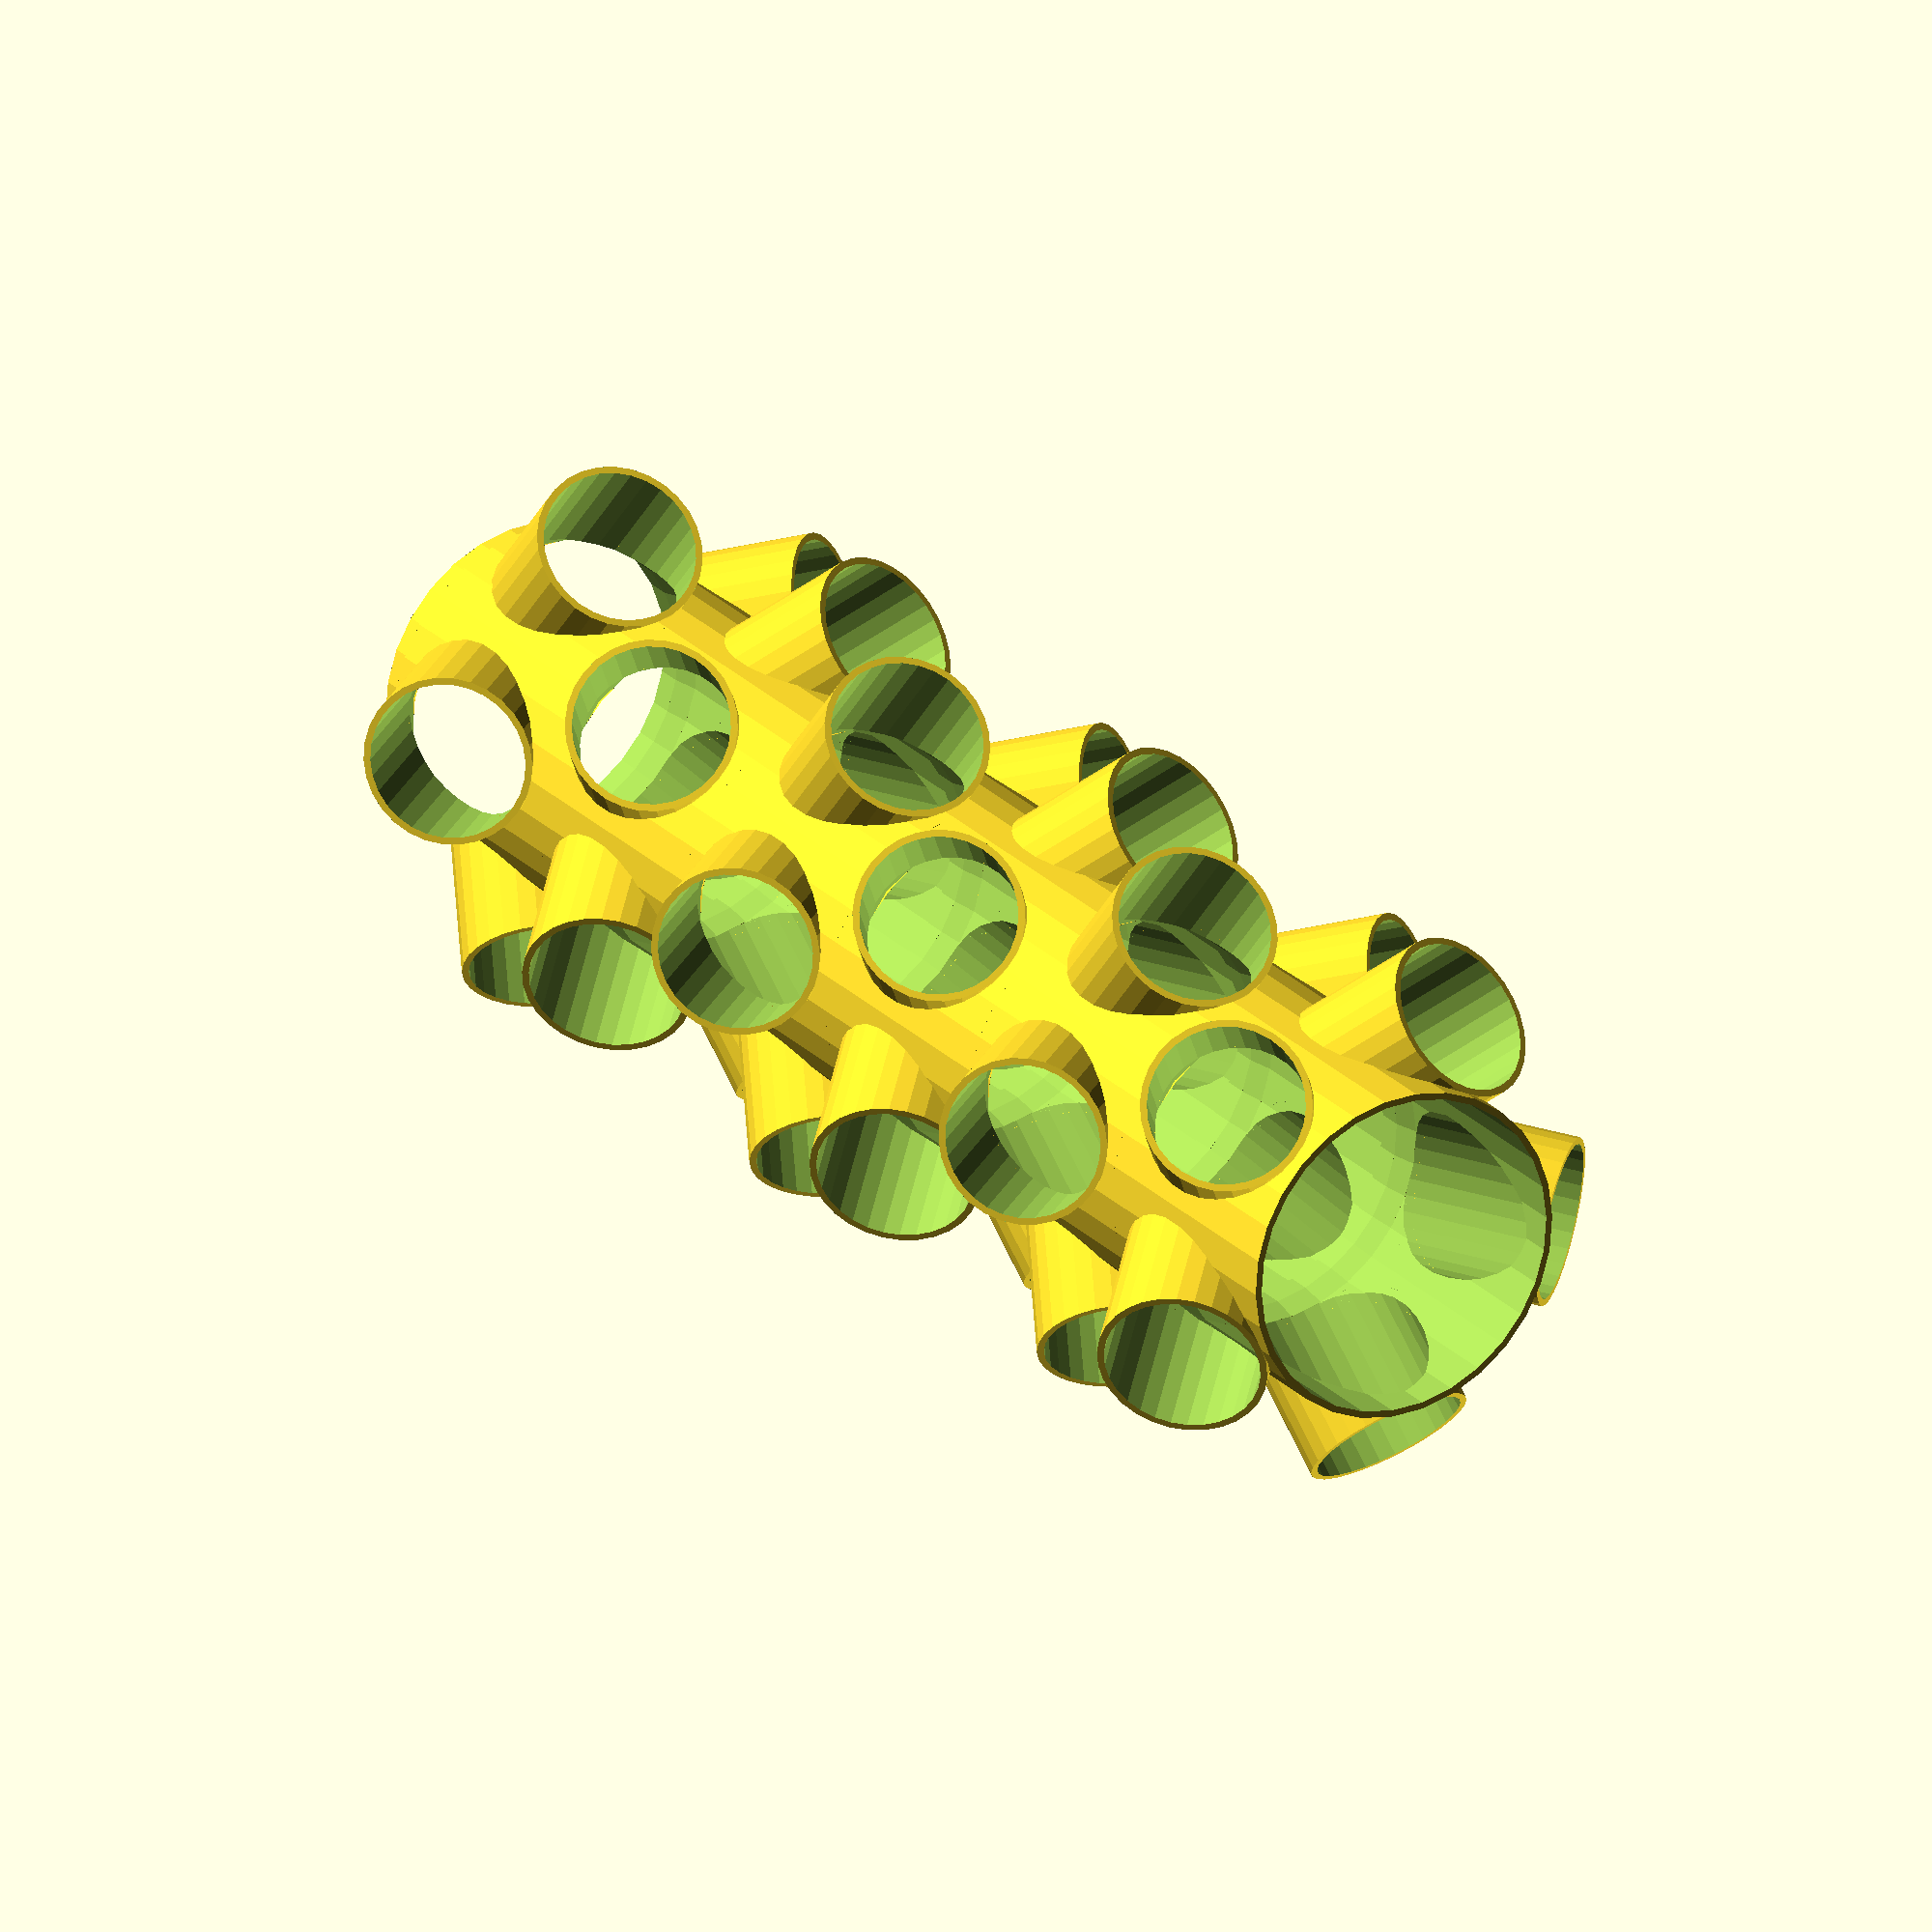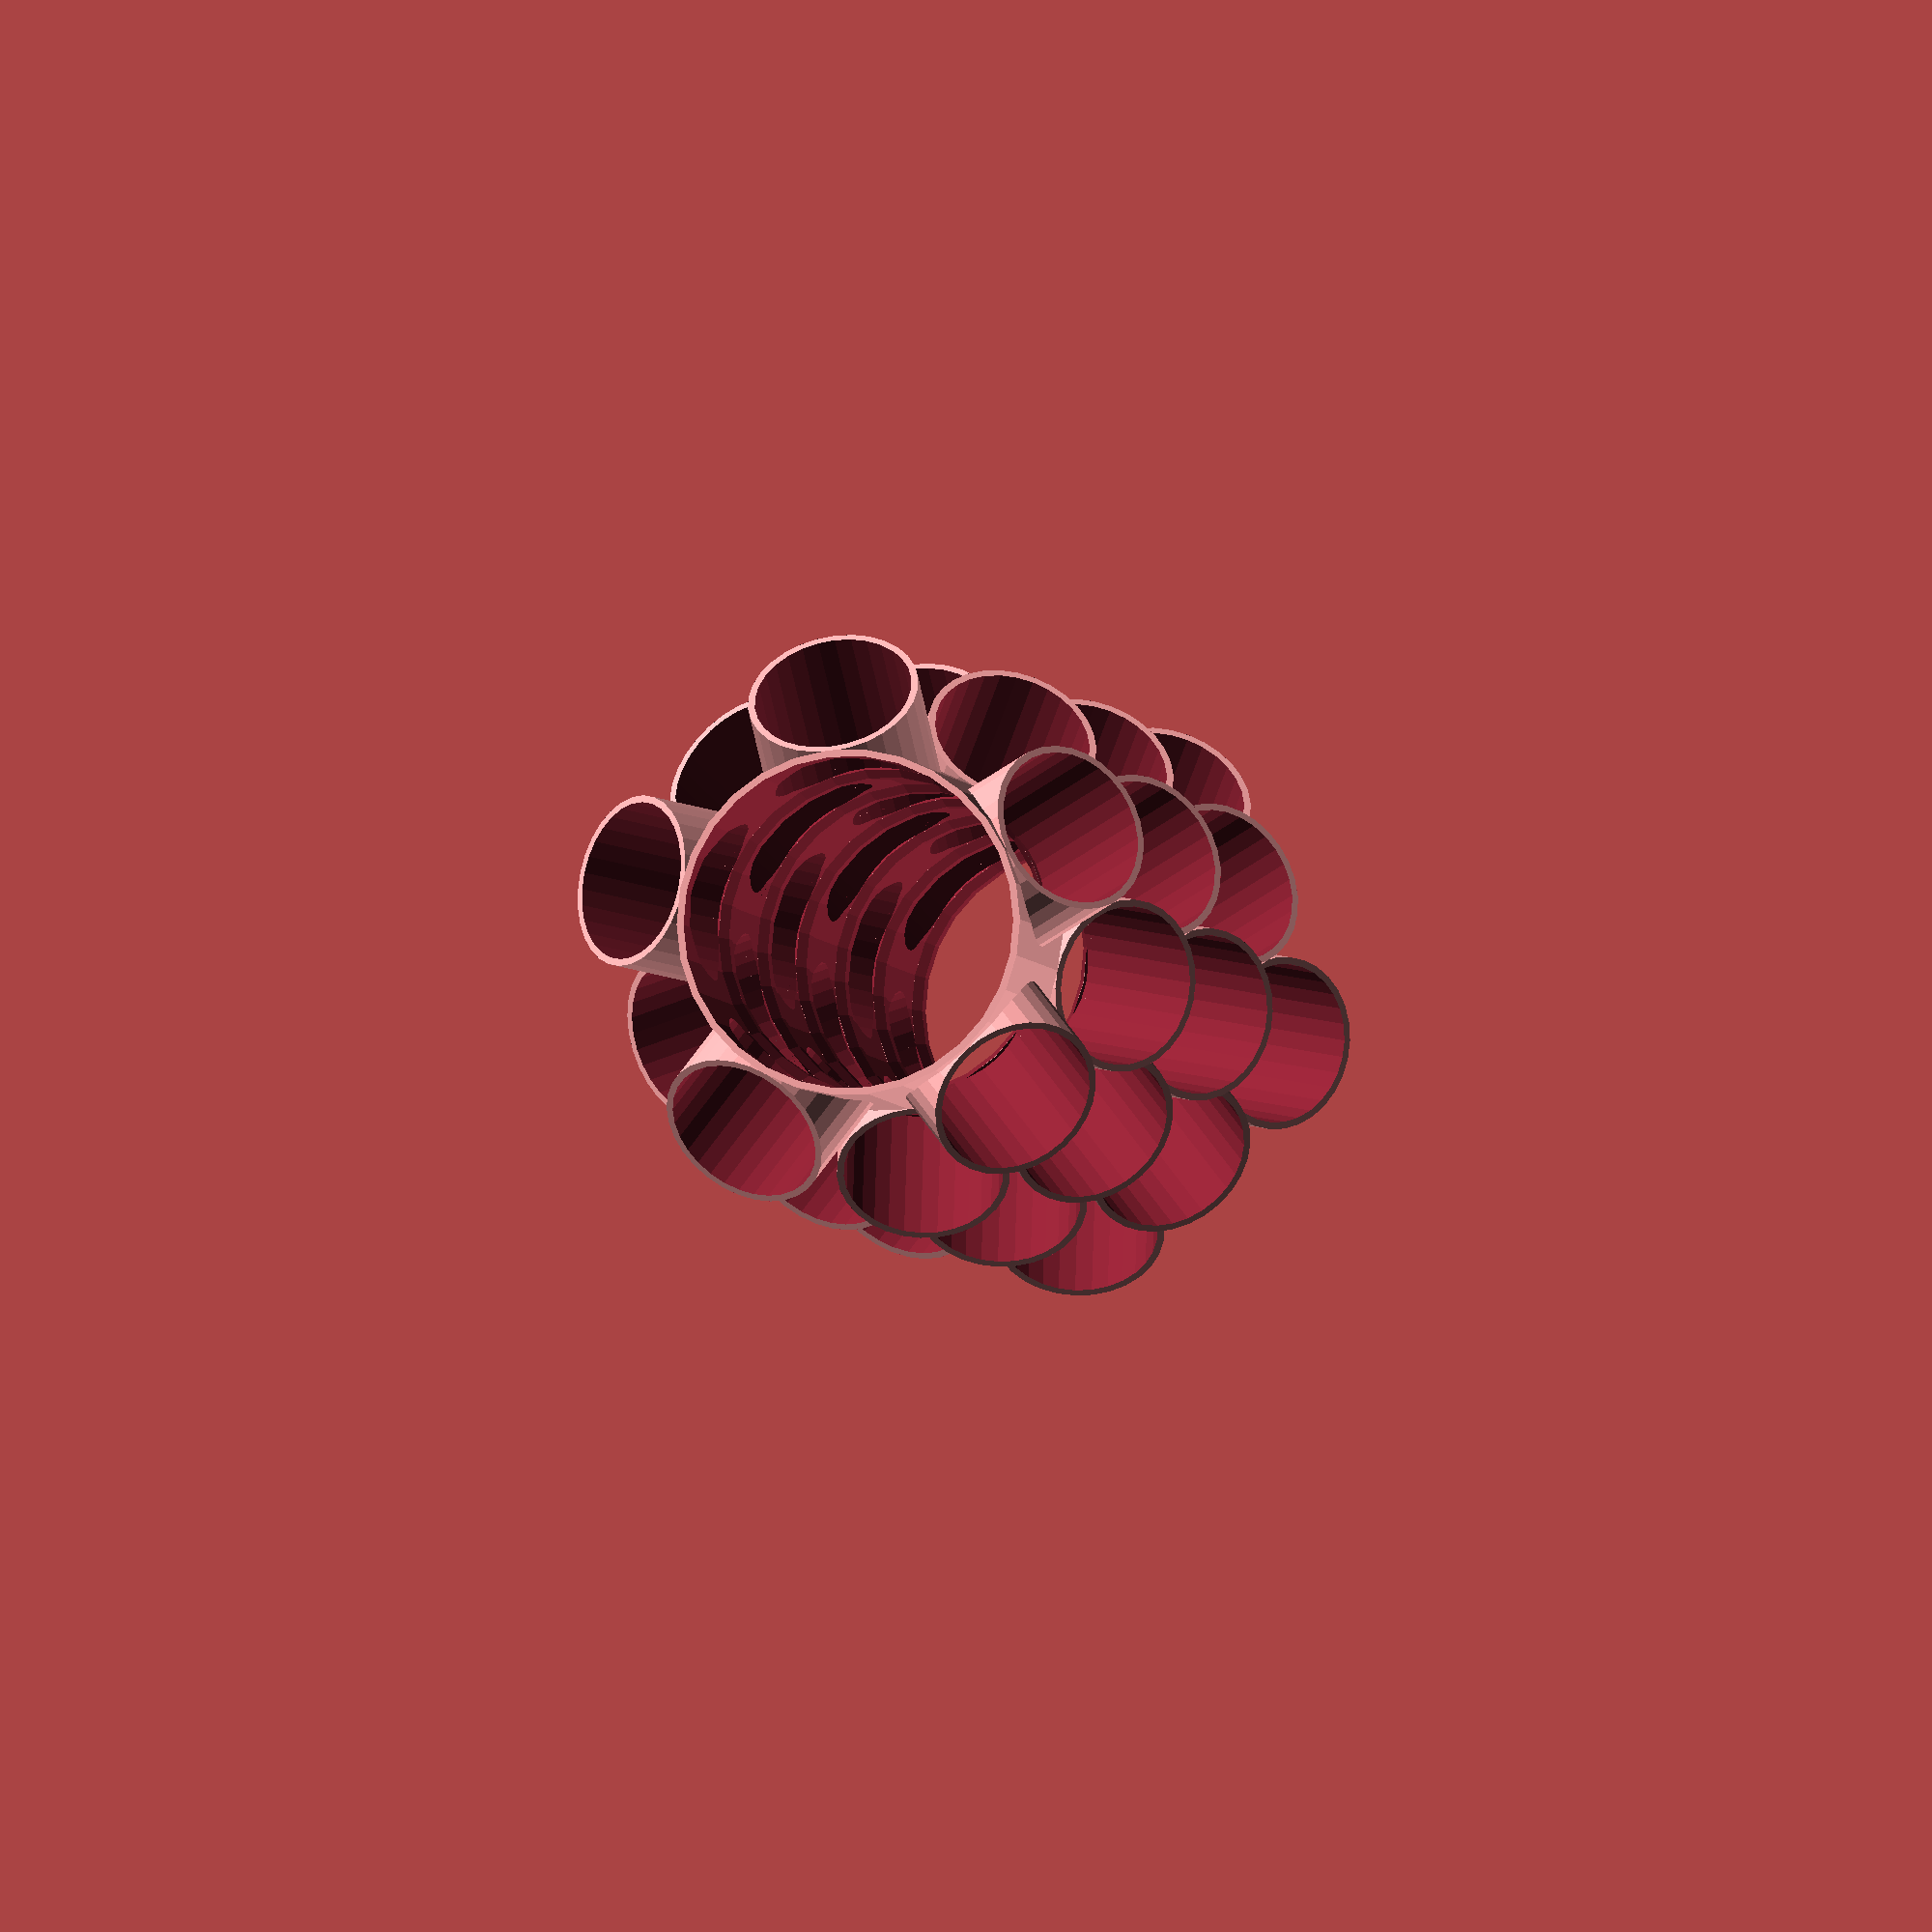
<openscad>
translate ([0, 0, -400]) {
  union () {
    rotate (a=0.0, v=[0, 0, 1]) {
      translate ([0, 0, 0]) {
        union () {
          difference () {
            union () {
              rotate (a=71.9634990684314, v=[0, 0, 1]) {
                translate ([100, 0, 0]) {
                  rotate (a=44.97718691776963, v=[0, 1, 0]) {
                    difference () {
                      cylinder (h=100, r=50, center=true);
                      cylinder (h=104, r=46, center=true);
                    }
                  }
                }
              }
              rotate (a=143.9269981368628, v=[0, 0, 1]) {
                translate ([100, 0, 0]) {
                  rotate (a=44.97718691776963, v=[0, 1, 0]) {
                    difference () {
                      cylinder (h=100, r=50, center=true);
                      cylinder (h=104, r=46, center=true);
                    }
                  }
                }
              }
              rotate (a=215.8904972052942, v=[0, 0, 1]) {
                translate ([100, 0, 0]) {
                  rotate (a=44.97718691776963, v=[0, 1, 0]) {
                    difference () {
                      cylinder (h=100, r=50, center=true);
                      cylinder (h=104, r=46, center=true);
                    }
                  }
                }
              }
              rotate (a=287.8539962737256, v=[0, 0, 1]) {
                translate ([100, 0, 0]) {
                  rotate (a=44.97718691776963, v=[0, 1, 0]) {
                    difference () {
                      cylinder (h=100, r=50, center=true);
                      cylinder (h=104, r=46, center=true);
                    }
                  }
                }
              }
              rotate (a=359.81749534215703, v=[0, 0, 1]) {
                translate ([100, 0, 0]) {
                  rotate (a=44.97718691776963, v=[0, 1, 0]) {
                    difference () {
                      cylinder (h=100, r=50, center=true);
                      cylinder (h=104, r=46, center=true);
                    }
                  }
                }
              }
            }
            cylinder (h=164, r=96, center=true);
          }
          difference () {
            difference () {
              cylinder (h=160, r=100, center=true);
              cylinder (h=164, r=96, center=true);
            }
            union () {
              rotate (a=71.9634990684314, v=[0, 0, 1]) {
                translate ([100, 0, 0]) {
                  rotate (a=44.97718691776963, v=[0, 1, 0]) {
                    cylinder (h=100, r=50, center=true);
                  }
                }
              }
              rotate (a=143.9269981368628, v=[0, 0, 1]) {
                translate ([100, 0, 0]) {
                  rotate (a=44.97718691776963, v=[0, 1, 0]) {
                    cylinder (h=100, r=50, center=true);
                  }
                }
              }
              rotate (a=215.8904972052942, v=[0, 0, 1]) {
                translate ([100, 0, 0]) {
                  rotate (a=44.97718691776963, v=[0, 1, 0]) {
                    cylinder (h=100, r=50, center=true);
                  }
                }
              }
              rotate (a=287.8539962737256, v=[0, 0, 1]) {
                translate ([100, 0, 0]) {
                  rotate (a=44.97718691776963, v=[0, 1, 0]) {
                    cylinder (h=100, r=50, center=true);
                  }
                }
              }
              rotate (a=359.81749534215703, v=[0, 0, 1]) {
                translate ([100, 0, 0]) {
                  rotate (a=44.97718691776963, v=[0, 1, 0]) {
                    cylinder (h=100, r=50, center=true);
                  }
                }
              }
            }
          }
          translate ([0, 0, -80]) {
            difference () {
              cylinder (h=30, r=96, center=true);
              cylinder (h=31, r=92, center=true);
              translate ([0, 0, 15.1]) {
                cylinder (h=30, r1=92, r2=100, center=true);
              }
            }
          }
        }
      }
    }
    rotate (a=36.0, v=[0, 0, 1]) {
      translate ([0, 0, 160]) {
        union () {
          difference () {
            union () {
              rotate (a=71.9634990684314, v=[0, 0, 1]) {
                translate ([100, 0, 0]) {
                  rotate (a=44.97718691776963, v=[0, 1, 0]) {
                    difference () {
                      cylinder (h=100, r=50, center=true);
                      cylinder (h=104, r=46, center=true);
                    }
                  }
                }
              }
              rotate (a=143.9269981368628, v=[0, 0, 1]) {
                translate ([100, 0, 0]) {
                  rotate (a=44.97718691776963, v=[0, 1, 0]) {
                    difference () {
                      cylinder (h=100, r=50, center=true);
                      cylinder (h=104, r=46, center=true);
                    }
                  }
                }
              }
              rotate (a=215.8904972052942, v=[0, 0, 1]) {
                translate ([100, 0, 0]) {
                  rotate (a=44.97718691776963, v=[0, 1, 0]) {
                    difference () {
                      cylinder (h=100, r=50, center=true);
                      cylinder (h=104, r=46, center=true);
                    }
                  }
                }
              }
              rotate (a=287.8539962737256, v=[0, 0, 1]) {
                translate ([100, 0, 0]) {
                  rotate (a=44.97718691776963, v=[0, 1, 0]) {
                    difference () {
                      cylinder (h=100, r=50, center=true);
                      cylinder (h=104, r=46, center=true);
                    }
                  }
                }
              }
              rotate (a=359.81749534215703, v=[0, 0, 1]) {
                translate ([100, 0, 0]) {
                  rotate (a=44.97718691776963, v=[0, 1, 0]) {
                    difference () {
                      cylinder (h=100, r=50, center=true);
                      cylinder (h=104, r=46, center=true);
                    }
                  }
                }
              }
            }
            cylinder (h=164, r=96, center=true);
          }
          difference () {
            difference () {
              cylinder (h=160, r=100, center=true);
              cylinder (h=164, r=96, center=true);
            }
            union () {
              rotate (a=71.9634990684314, v=[0, 0, 1]) {
                translate ([100, 0, 0]) {
                  rotate (a=44.97718691776963, v=[0, 1, 0]) {
                    cylinder (h=100, r=50, center=true);
                  }
                }
              }
              rotate (a=143.9269981368628, v=[0, 0, 1]) {
                translate ([100, 0, 0]) {
                  rotate (a=44.97718691776963, v=[0, 1, 0]) {
                    cylinder (h=100, r=50, center=true);
                  }
                }
              }
              rotate (a=215.8904972052942, v=[0, 0, 1]) {
                translate ([100, 0, 0]) {
                  rotate (a=44.97718691776963, v=[0, 1, 0]) {
                    cylinder (h=100, r=50, center=true);
                  }
                }
              }
              rotate (a=287.8539962737256, v=[0, 0, 1]) {
                translate ([100, 0, 0]) {
                  rotate (a=44.97718691776963, v=[0, 1, 0]) {
                    cylinder (h=100, r=50, center=true);
                  }
                }
              }
              rotate (a=359.81749534215703, v=[0, 0, 1]) {
                translate ([100, 0, 0]) {
                  rotate (a=44.97718691776963, v=[0, 1, 0]) {
                    cylinder (h=100, r=50, center=true);
                  }
                }
              }
            }
          }
          translate ([0, 0, -80]) {
            difference () {
              cylinder (h=30, r=96, center=true);
              cylinder (h=31, r=92, center=true);
              translate ([0, 0, 15.1]) {
                cylinder (h=30, r1=92, r2=100, center=true);
              }
            }
          }
        }
      }
    }
    rotate (a=0.0, v=[0, 0, 1]) {
      translate ([0, 0, 320]) {
        union () {
          difference () {
            union () {
              rotate (a=71.9634990684314, v=[0, 0, 1]) {
                translate ([100, 0, 0]) {
                  rotate (a=44.97718691776963, v=[0, 1, 0]) {
                    difference () {
                      cylinder (h=100, r=50, center=true);
                      cylinder (h=104, r=46, center=true);
                    }
                  }
                }
              }
              rotate (a=143.9269981368628, v=[0, 0, 1]) {
                translate ([100, 0, 0]) {
                  rotate (a=44.97718691776963, v=[0, 1, 0]) {
                    difference () {
                      cylinder (h=100, r=50, center=true);
                      cylinder (h=104, r=46, center=true);
                    }
                  }
                }
              }
              rotate (a=215.8904972052942, v=[0, 0, 1]) {
                translate ([100, 0, 0]) {
                  rotate (a=44.97718691776963, v=[0, 1, 0]) {
                    difference () {
                      cylinder (h=100, r=50, center=true);
                      cylinder (h=104, r=46, center=true);
                    }
                  }
                }
              }
              rotate (a=287.8539962737256, v=[0, 0, 1]) {
                translate ([100, 0, 0]) {
                  rotate (a=44.97718691776963, v=[0, 1, 0]) {
                    difference () {
                      cylinder (h=100, r=50, center=true);
                      cylinder (h=104, r=46, center=true);
                    }
                  }
                }
              }
              rotate (a=359.81749534215703, v=[0, 0, 1]) {
                translate ([100, 0, 0]) {
                  rotate (a=44.97718691776963, v=[0, 1, 0]) {
                    difference () {
                      cylinder (h=100, r=50, center=true);
                      cylinder (h=104, r=46, center=true);
                    }
                  }
                }
              }
            }
            cylinder (h=164, r=96, center=true);
          }
          difference () {
            difference () {
              cylinder (h=160, r=100, center=true);
              cylinder (h=164, r=96, center=true);
            }
            union () {
              rotate (a=71.9634990684314, v=[0, 0, 1]) {
                translate ([100, 0, 0]) {
                  rotate (a=44.97718691776963, v=[0, 1, 0]) {
                    cylinder (h=100, r=50, center=true);
                  }
                }
              }
              rotate (a=143.9269981368628, v=[0, 0, 1]) {
                translate ([100, 0, 0]) {
                  rotate (a=44.97718691776963, v=[0, 1, 0]) {
                    cylinder (h=100, r=50, center=true);
                  }
                }
              }
              rotate (a=215.8904972052942, v=[0, 0, 1]) {
                translate ([100, 0, 0]) {
                  rotate (a=44.97718691776963, v=[0, 1, 0]) {
                    cylinder (h=100, r=50, center=true);
                  }
                }
              }
              rotate (a=287.8539962737256, v=[0, 0, 1]) {
                translate ([100, 0, 0]) {
                  rotate (a=44.97718691776963, v=[0, 1, 0]) {
                    cylinder (h=100, r=50, center=true);
                  }
                }
              }
              rotate (a=359.81749534215703, v=[0, 0, 1]) {
                translate ([100, 0, 0]) {
                  rotate (a=44.97718691776963, v=[0, 1, 0]) {
                    cylinder (h=100, r=50, center=true);
                  }
                }
              }
            }
          }
          translate ([0, 0, -80]) {
            difference () {
              cylinder (h=30, r=96, center=true);
              cylinder (h=31, r=92, center=true);
              translate ([0, 0, 15.1]) {
                cylinder (h=30, r1=92, r2=100, center=true);
              }
            }
          }
        }
      }
    }
    rotate (a=36.0, v=[0, 0, 1]) {
      translate ([0, 0, 480]) {
        union () {
          difference () {
            union () {
              rotate (a=71.9634990684314, v=[0, 0, 1]) {
                translate ([100, 0, 0]) {
                  rotate (a=44.97718691776963, v=[0, 1, 0]) {
                    difference () {
                      cylinder (h=100, r=50, center=true);
                      cylinder (h=104, r=46, center=true);
                    }
                  }
                }
              }
              rotate (a=143.9269981368628, v=[0, 0, 1]) {
                translate ([100, 0, 0]) {
                  rotate (a=44.97718691776963, v=[0, 1, 0]) {
                    difference () {
                      cylinder (h=100, r=50, center=true);
                      cylinder (h=104, r=46, center=true);
                    }
                  }
                }
              }
              rotate (a=215.8904972052942, v=[0, 0, 1]) {
                translate ([100, 0, 0]) {
                  rotate (a=44.97718691776963, v=[0, 1, 0]) {
                    difference () {
                      cylinder (h=100, r=50, center=true);
                      cylinder (h=104, r=46, center=true);
                    }
                  }
                }
              }
              rotate (a=287.8539962737256, v=[0, 0, 1]) {
                translate ([100, 0, 0]) {
                  rotate (a=44.97718691776963, v=[0, 1, 0]) {
                    difference () {
                      cylinder (h=100, r=50, center=true);
                      cylinder (h=104, r=46, center=true);
                    }
                  }
                }
              }
              rotate (a=359.81749534215703, v=[0, 0, 1]) {
                translate ([100, 0, 0]) {
                  rotate (a=44.97718691776963, v=[0, 1, 0]) {
                    difference () {
                      cylinder (h=100, r=50, center=true);
                      cylinder (h=104, r=46, center=true);
                    }
                  }
                }
              }
            }
            cylinder (h=164, r=96, center=true);
          }
          difference () {
            difference () {
              cylinder (h=160, r=100, center=true);
              cylinder (h=164, r=96, center=true);
            }
            union () {
              rotate (a=71.9634990684314, v=[0, 0, 1]) {
                translate ([100, 0, 0]) {
                  rotate (a=44.97718691776963, v=[0, 1, 0]) {
                    cylinder (h=100, r=50, center=true);
                  }
                }
              }
              rotate (a=143.9269981368628, v=[0, 0, 1]) {
                translate ([100, 0, 0]) {
                  rotate (a=44.97718691776963, v=[0, 1, 0]) {
                    cylinder (h=100, r=50, center=true);
                  }
                }
              }
              rotate (a=215.8904972052942, v=[0, 0, 1]) {
                translate ([100, 0, 0]) {
                  rotate (a=44.97718691776963, v=[0, 1, 0]) {
                    cylinder (h=100, r=50, center=true);
                  }
                }
              }
              rotate (a=287.8539962737256, v=[0, 0, 1]) {
                translate ([100, 0, 0]) {
                  rotate (a=44.97718691776963, v=[0, 1, 0]) {
                    cylinder (h=100, r=50, center=true);
                  }
                }
              }
              rotate (a=359.81749534215703, v=[0, 0, 1]) {
                translate ([100, 0, 0]) {
                  rotate (a=44.97718691776963, v=[0, 1, 0]) {
                    cylinder (h=100, r=50, center=true);
                  }
                }
              }
            }
          }
          translate ([0, 0, -80]) {
            difference () {
              cylinder (h=30, r=96, center=true);
              cylinder (h=31, r=92, center=true);
              translate ([0, 0, 15.1]) {
                cylinder (h=30, r1=92, r2=100, center=true);
              }
            }
          }
        }
      }
    }
    rotate (a=0.0, v=[0, 0, 1]) {
      translate ([0, 0, 640]) {
        union () {
          difference () {
            union () {
              rotate (a=71.9634990684314, v=[0, 0, 1]) {
                translate ([100, 0, 0]) {
                  rotate (a=44.97718691776963, v=[0, 1, 0]) {
                    difference () {
                      cylinder (h=100, r=50, center=true);
                      cylinder (h=104, r=46, center=true);
                    }
                  }
                }
              }
              rotate (a=143.9269981368628, v=[0, 0, 1]) {
                translate ([100, 0, 0]) {
                  rotate (a=44.97718691776963, v=[0, 1, 0]) {
                    difference () {
                      cylinder (h=100, r=50, center=true);
                      cylinder (h=104, r=46, center=true);
                    }
                  }
                }
              }
              rotate (a=215.8904972052942, v=[0, 0, 1]) {
                translate ([100, 0, 0]) {
                  rotate (a=44.97718691776963, v=[0, 1, 0]) {
                    difference () {
                      cylinder (h=100, r=50, center=true);
                      cylinder (h=104, r=46, center=true);
                    }
                  }
                }
              }
              rotate (a=287.8539962737256, v=[0, 0, 1]) {
                translate ([100, 0, 0]) {
                  rotate (a=44.97718691776963, v=[0, 1, 0]) {
                    difference () {
                      cylinder (h=100, r=50, center=true);
                      cylinder (h=104, r=46, center=true);
                    }
                  }
                }
              }
              rotate (a=359.81749534215703, v=[0, 0, 1]) {
                translate ([100, 0, 0]) {
                  rotate (a=44.97718691776963, v=[0, 1, 0]) {
                    difference () {
                      cylinder (h=100, r=50, center=true);
                      cylinder (h=104, r=46, center=true);
                    }
                  }
                }
              }
            }
            cylinder (h=164, r=96, center=true);
          }
          difference () {
            difference () {
              cylinder (h=160, r=100, center=true);
              cylinder (h=164, r=96, center=true);
            }
            union () {
              rotate (a=71.9634990684314, v=[0, 0, 1]) {
                translate ([100, 0, 0]) {
                  rotate (a=44.97718691776963, v=[0, 1, 0]) {
                    cylinder (h=100, r=50, center=true);
                  }
                }
              }
              rotate (a=143.9269981368628, v=[0, 0, 1]) {
                translate ([100, 0, 0]) {
                  rotate (a=44.97718691776963, v=[0, 1, 0]) {
                    cylinder (h=100, r=50, center=true);
                  }
                }
              }
              rotate (a=215.8904972052942, v=[0, 0, 1]) {
                translate ([100, 0, 0]) {
                  rotate (a=44.97718691776963, v=[0, 1, 0]) {
                    cylinder (h=100, r=50, center=true);
                  }
                }
              }
              rotate (a=287.8539962737256, v=[0, 0, 1]) {
                translate ([100, 0, 0]) {
                  rotate (a=44.97718691776963, v=[0, 1, 0]) {
                    cylinder (h=100, r=50, center=true);
                  }
                }
              }
              rotate (a=359.81749534215703, v=[0, 0, 1]) {
                translate ([100, 0, 0]) {
                  rotate (a=44.97718691776963, v=[0, 1, 0]) {
                    cylinder (h=100, r=50, center=true);
                  }
                }
              }
            }
          }
          translate ([0, 0, -80]) {
            difference () {
              cylinder (h=30, r=96, center=true);
              cylinder (h=31, r=92, center=true);
              translate ([0, 0, 15.1]) {
                cylinder (h=30, r1=92, r2=100, center=true);
              }
            }
          }
        }
      }
    }
    rotate (a=36.0, v=[0, 0, 1]) {
      translate ([0, 0, 800]) {
        union () {
          difference () {
            union () {
              rotate (a=71.9634990684314, v=[0, 0, 1]) {
                translate ([100, 0, 0]) {
                  rotate (a=44.97718691776963, v=[0, 1, 0]) {
                    difference () {
                      cylinder (h=100, r=50, center=true);
                      cylinder (h=104, r=46, center=true);
                    }
                  }
                }
              }
              rotate (a=143.9269981368628, v=[0, 0, 1]) {
                translate ([100, 0, 0]) {
                  rotate (a=44.97718691776963, v=[0, 1, 0]) {
                    difference () {
                      cylinder (h=100, r=50, center=true);
                      cylinder (h=104, r=46, center=true);
                    }
                  }
                }
              }
              rotate (a=215.8904972052942, v=[0, 0, 1]) {
                translate ([100, 0, 0]) {
                  rotate (a=44.97718691776963, v=[0, 1, 0]) {
                    difference () {
                      cylinder (h=100, r=50, center=true);
                      cylinder (h=104, r=46, center=true);
                    }
                  }
                }
              }
              rotate (a=287.8539962737256, v=[0, 0, 1]) {
                translate ([100, 0, 0]) {
                  rotate (a=44.97718691776963, v=[0, 1, 0]) {
                    difference () {
                      cylinder (h=100, r=50, center=true);
                      cylinder (h=104, r=46, center=true);
                    }
                  }
                }
              }
              rotate (a=359.81749534215703, v=[0, 0, 1]) {
                translate ([100, 0, 0]) {
                  rotate (a=44.97718691776963, v=[0, 1, 0]) {
                    difference () {
                      cylinder (h=100, r=50, center=true);
                      cylinder (h=104, r=46, center=true);
                    }
                  }
                }
              }
            }
            cylinder (h=164, r=96, center=true);
          }
          difference () {
            difference () {
              cylinder (h=160, r=100, center=true);
              cylinder (h=164, r=96, center=true);
            }
            union () {
              rotate (a=71.9634990684314, v=[0, 0, 1]) {
                translate ([100, 0, 0]) {
                  rotate (a=44.97718691776963, v=[0, 1, 0]) {
                    cylinder (h=100, r=50, center=true);
                  }
                }
              }
              rotate (a=143.9269981368628, v=[0, 0, 1]) {
                translate ([100, 0, 0]) {
                  rotate (a=44.97718691776963, v=[0, 1, 0]) {
                    cylinder (h=100, r=50, center=true);
                  }
                }
              }
              rotate (a=215.8904972052942, v=[0, 0, 1]) {
                translate ([100, 0, 0]) {
                  rotate (a=44.97718691776963, v=[0, 1, 0]) {
                    cylinder (h=100, r=50, center=true);
                  }
                }
              }
              rotate (a=287.8539962737256, v=[0, 0, 1]) {
                translate ([100, 0, 0]) {
                  rotate (a=44.97718691776963, v=[0, 1, 0]) {
                    cylinder (h=100, r=50, center=true);
                  }
                }
              }
              rotate (a=359.81749534215703, v=[0, 0, 1]) {
                translate ([100, 0, 0]) {
                  rotate (a=44.97718691776963, v=[0, 1, 0]) {
                    cylinder (h=100, r=50, center=true);
                  }
                }
              }
            }
          }
          translate ([0, 0, -80]) {
            difference () {
              cylinder (h=30, r=96, center=true);
              cylinder (h=31, r=92, center=true);
              translate ([0, 0, 15.1]) {
                cylinder (h=30, r1=92, r2=100, center=true);
              }
            }
          }
        }
      }
    }
  }
}

</openscad>
<views>
elev=336.4 azim=46.7 roll=328.8 proj=o view=wireframe
elev=3.0 azim=83.5 roll=8.0 proj=o view=solid
</views>
